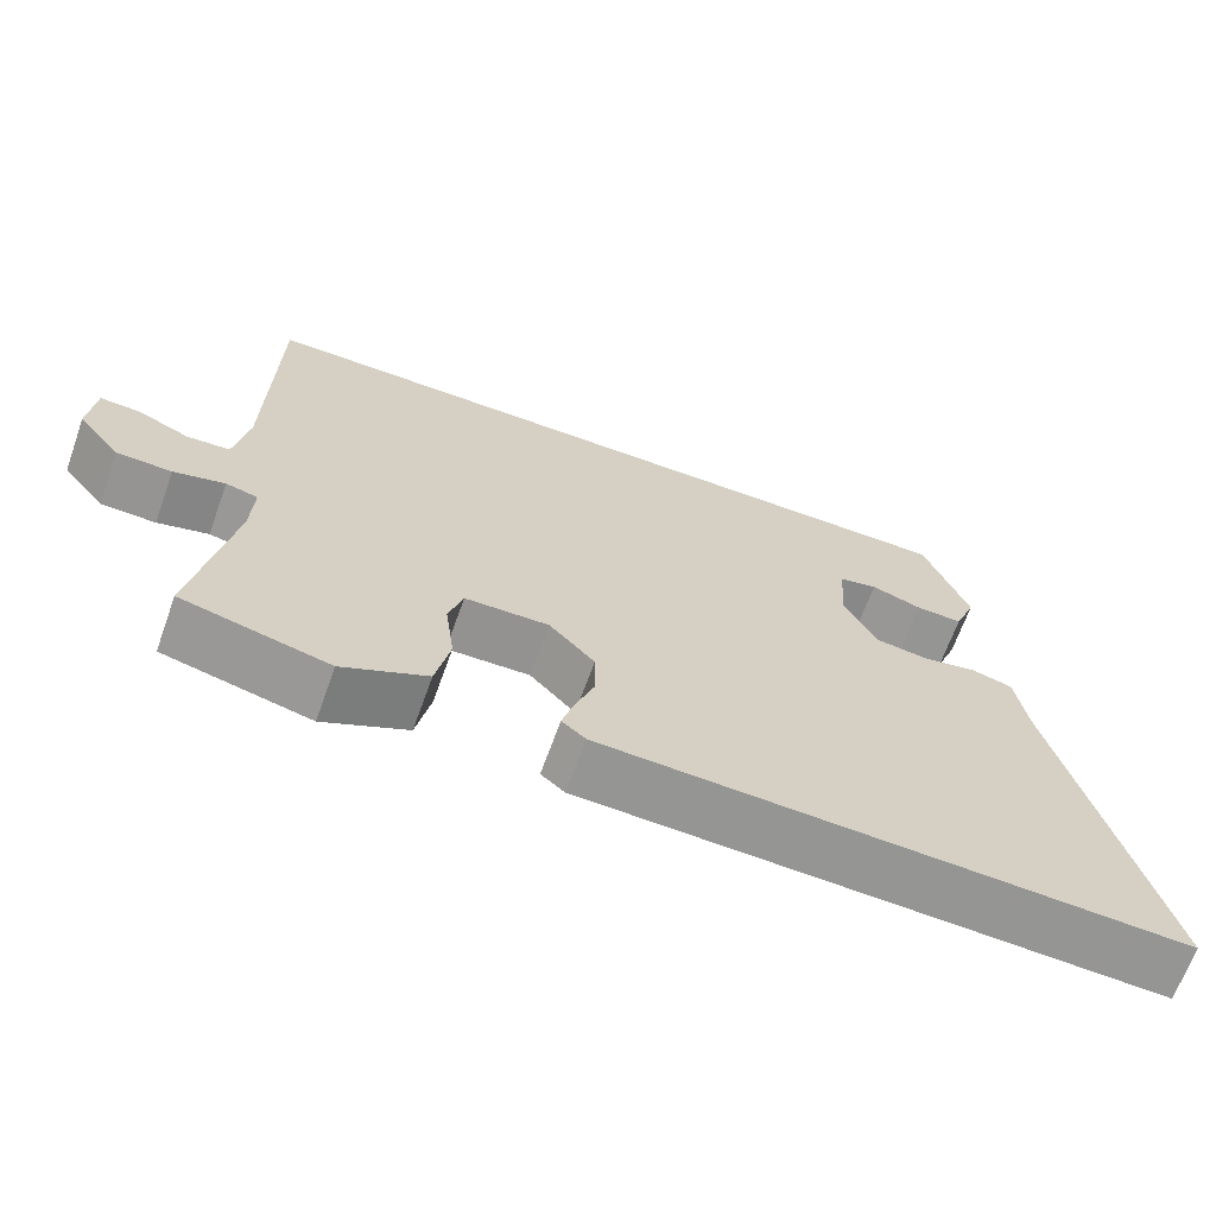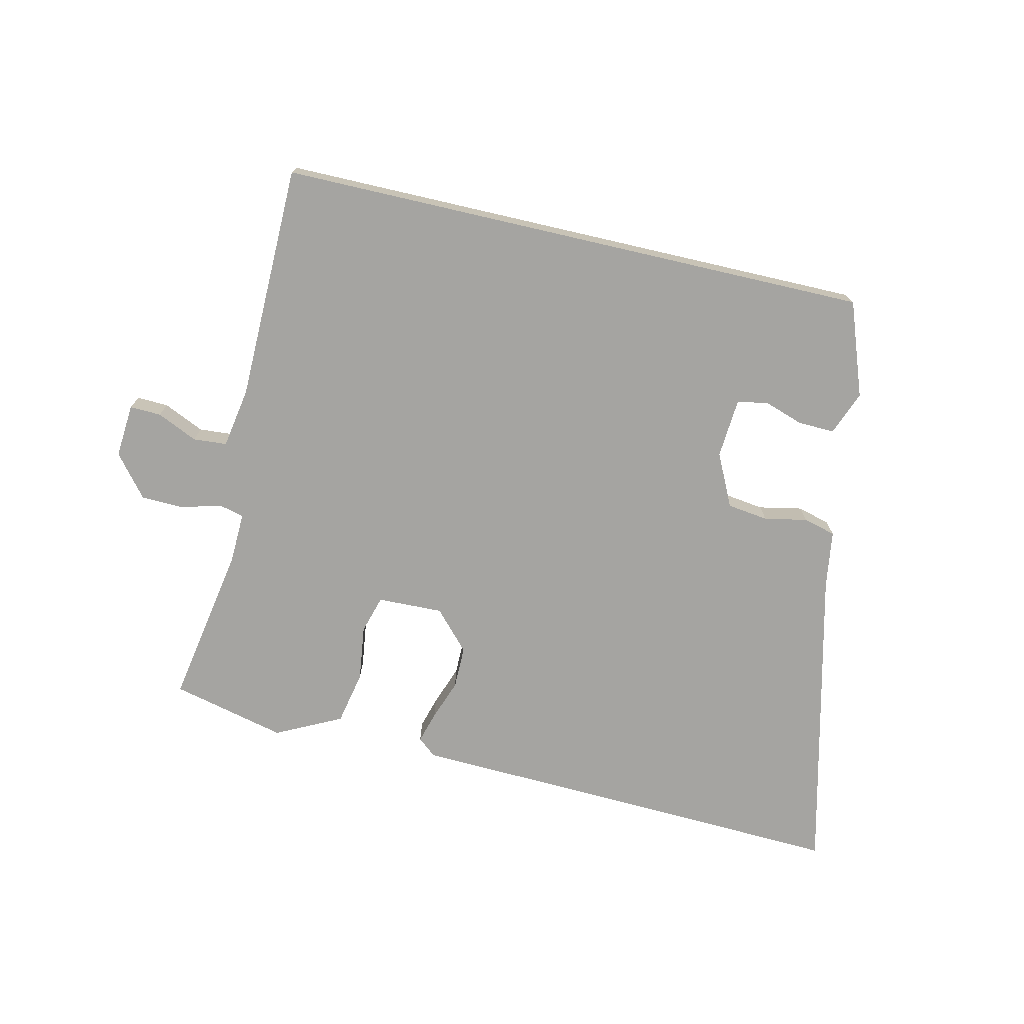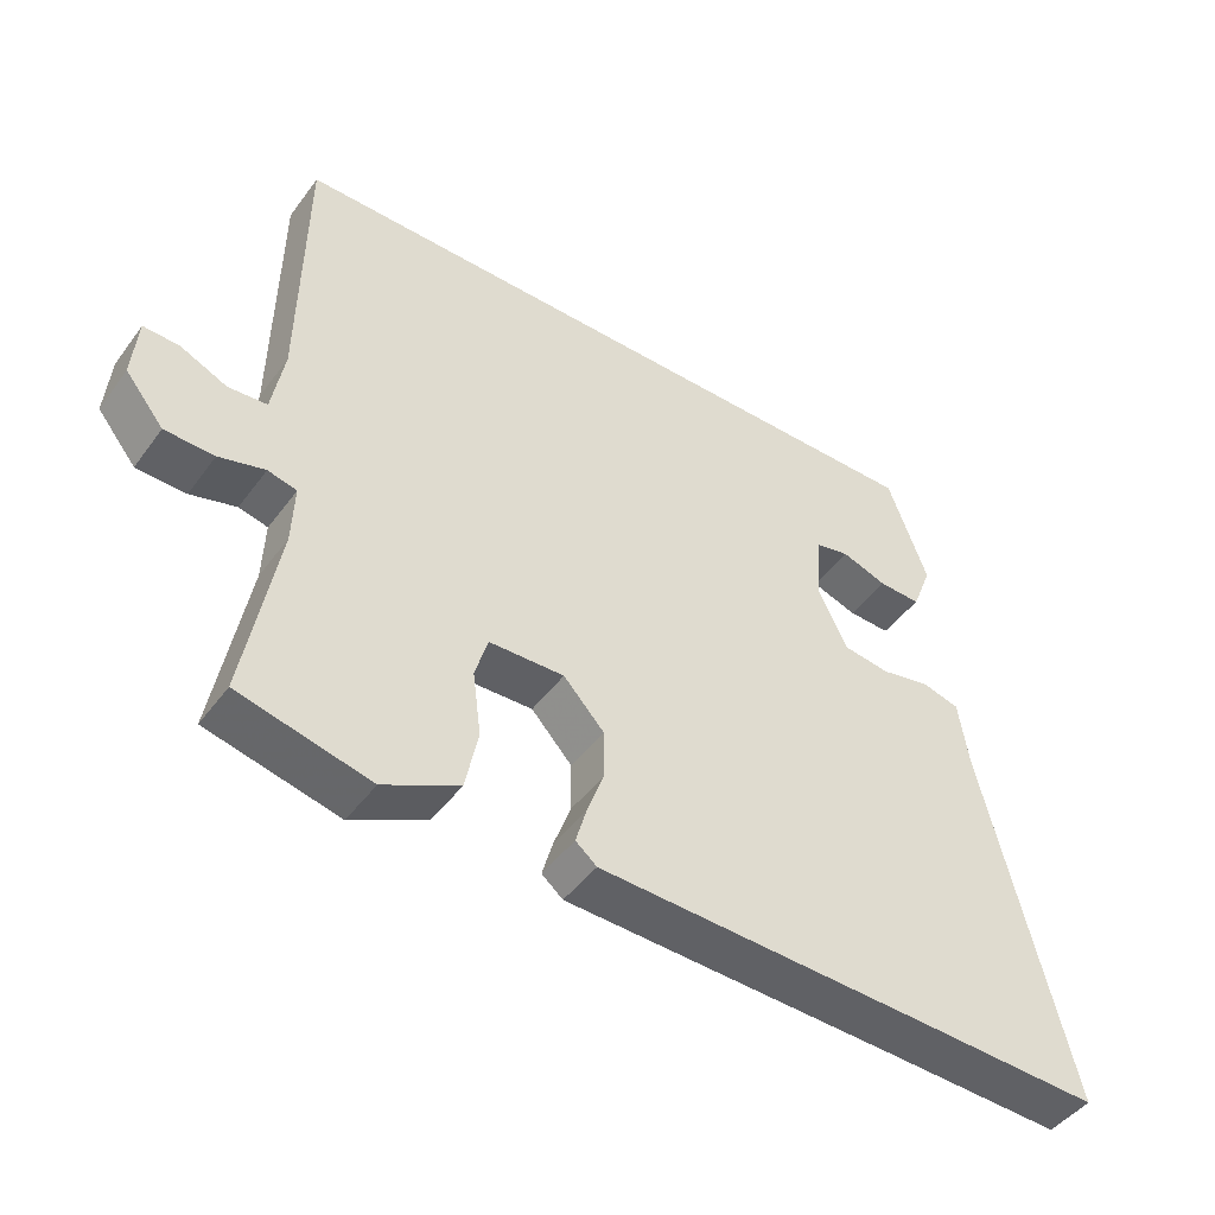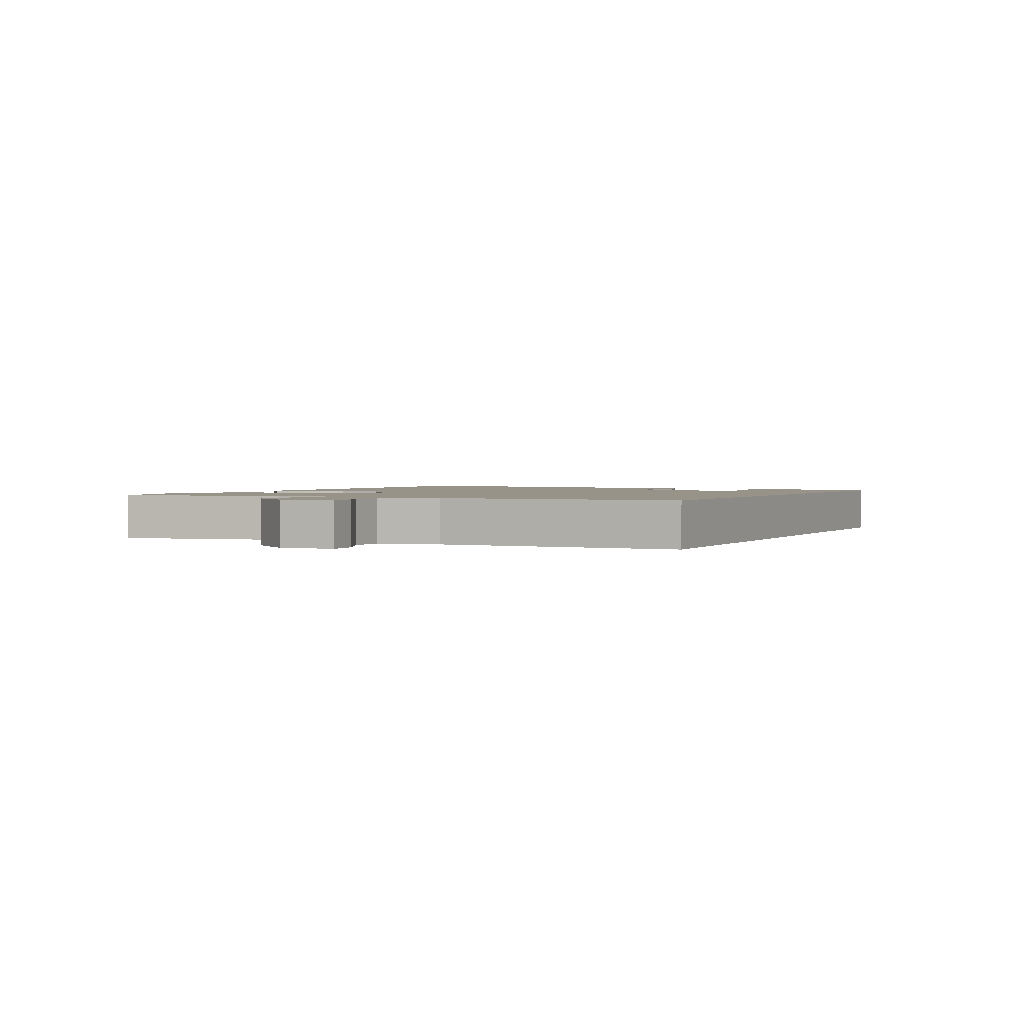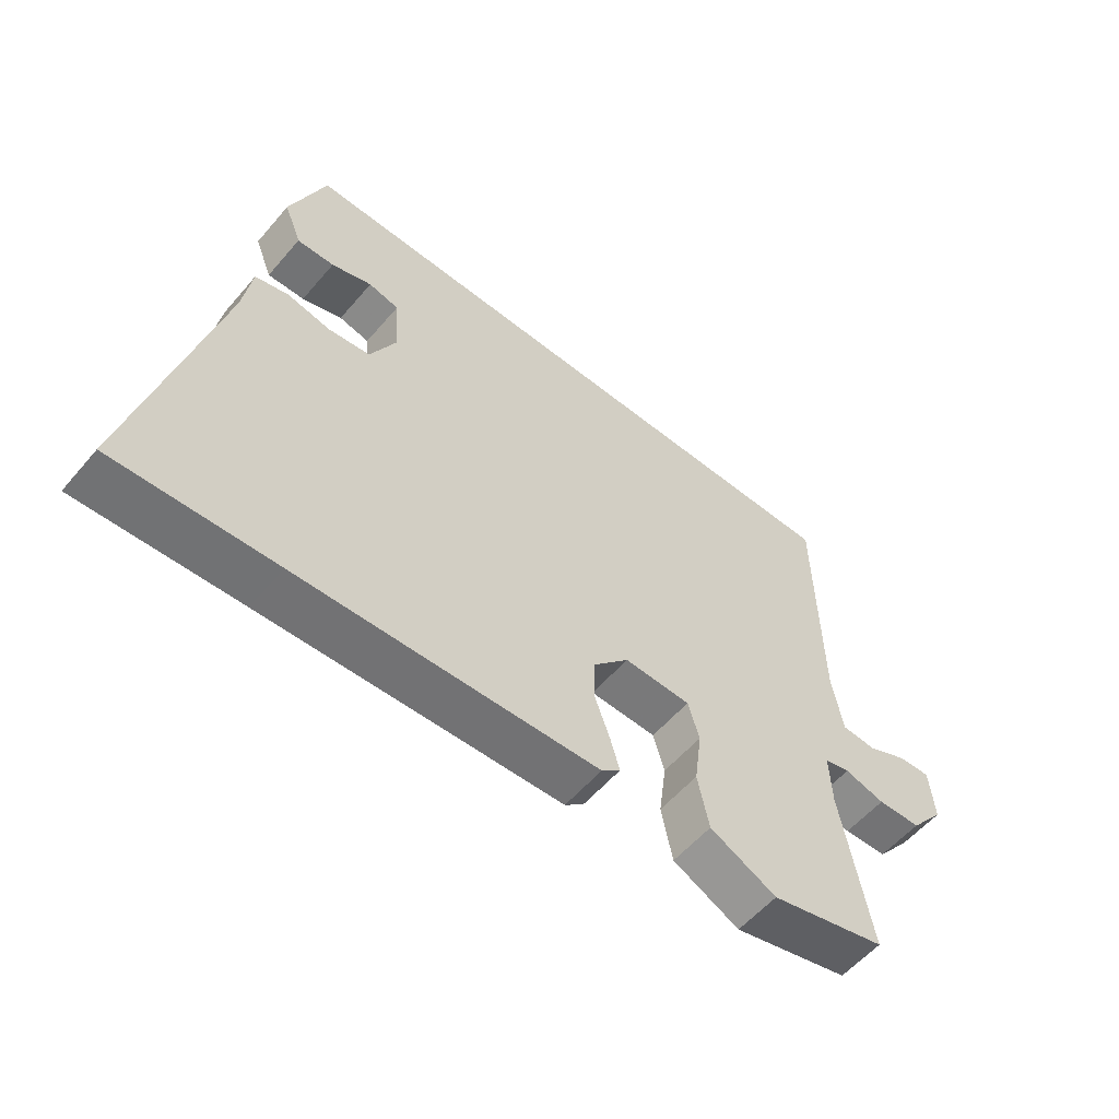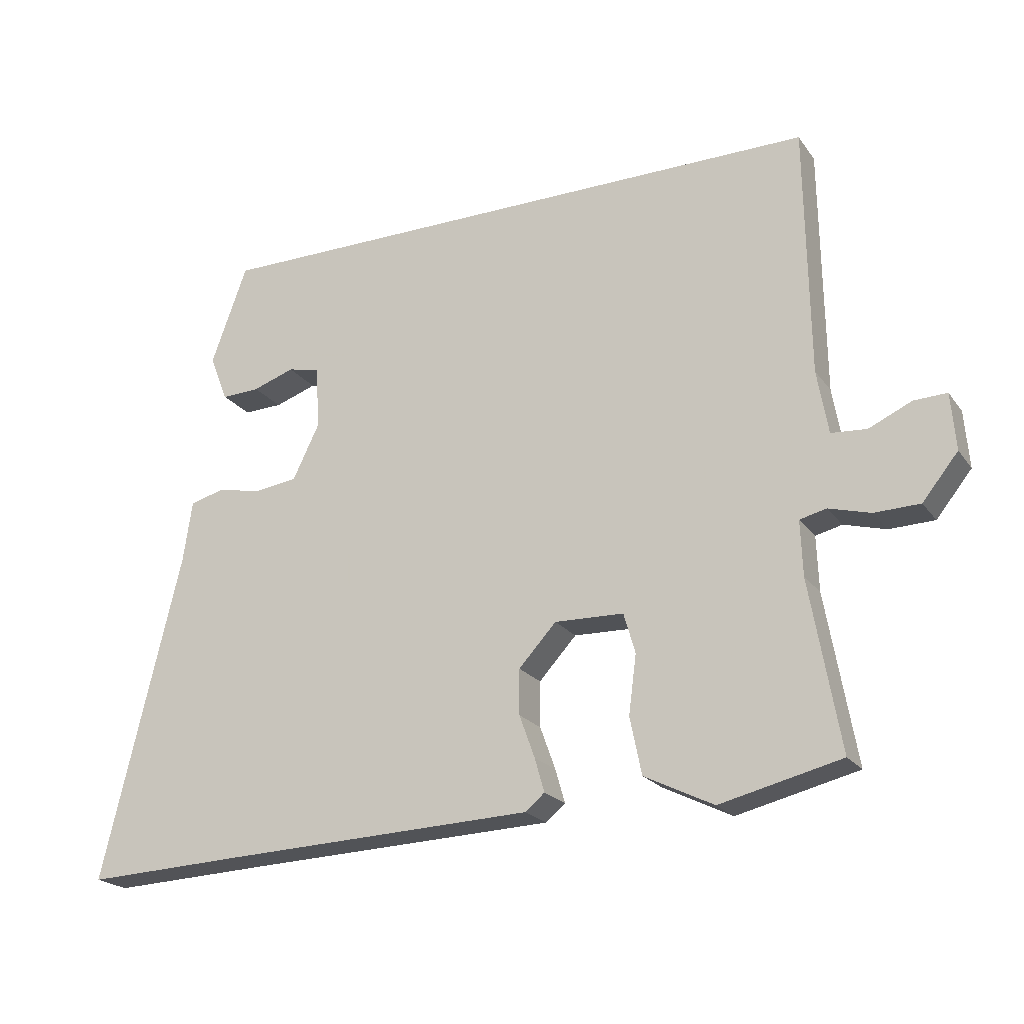
<metadata>
{"format":"obj","ext":"obj","renderer":"f3d","projection":"perspective","resolution":1024,"background":"white","views":[{"elev":-66.9,"azim":-19.8,"up":"+Z"},{"elev":-73.3,"azim":-13.0,"up":"+Y"},{"elev":-46.0,"azim":-34.3,"up":"+Z"},{"elev":1.6,"azim":-64.4,"up":"+Y"},{"elev":-56.9,"azim":140.0,"up":"+Z"},{"elev":-21.4,"azim":-154.0,"up":"+Z"}]}
</metadata>
<code>
v -0.542 0.07 -0.454
v -0.496 0.07 -0.192
v -0.493 0.07 -0.107
v -0.534 0.07 -0.097
v -0.599 0.07 -0.115
v -0.669 0.07 -0.113
v -0.724 0.07 -0.045
v -0.717 0.07 0.043
v -0.666 0.07 0.041
v -0.6 0.07 0.011
v -0.545 0.07 0.015
v -0.528 0.07 0.114
v -0.523 0.07 0.5
v 0.449 0.07 0.5
v 0.505 0.07 0.346
v 0.477 0.07 0.274
v 0.417 0.07 0.276
v 0.352 0.07 0.298
v 0.303 0.07 0.287
v 0.296 0.07 0.19
v 0.338 0.07 0.104
v 0.405 0.07 0.095
v 0.475 0.07 0.109
v 0.528 0.07 0.095
v 0.542 0.07 0
v 0.664 0.07 -0.507
v 0.409 0.07 -0.496
v -0.068 0.07 -0.478
v -0.098 0.07 -0.453
v -0.083 0.07 -0.401
v -0.059 0.07 -0.335
v -0.059 0.07 -0.265
v -0.117 0.07 -0.202
v -0.224 0.07 -0.205
v -0.242 0.07 -0.267
v -0.23 0.07 -0.358
v -0.248 0.07 -0.446
v -0.355 0.07 -0.499
v -0.542 0 -0.454
v -0.496 0 -0.192
v -0.493 0 -0.107
v -0.534 0 -0.097
v -0.599 0 -0.115
v -0.669 0 -0.113
v -0.724 0 -0.045
v -0.717 0 0.043
v -0.666 0 0.041
v -0.6 0 0.011
v -0.545 0 0.015
v -0.528 0 0.114
v -0.523 0 0.5
v 0.449 0 0.5
v 0.505 0 0.346
v 0.477 0 0.274
v 0.417 0 0.276
v 0.352 0 0.298
v 0.303 0 0.287
v 0.296 0 0.19
v 0.338 0 0.104
v 0.405 0 0.095
v 0.475 0 0.109
v 0.528 0 0.095
v 0.542 0 0
v 0.664 0 -0.507
v 0.409 0 -0.496
v -0.068 0 -0.478
v -0.098 0 -0.453
v -0.083 0 -0.401
v -0.059 0 -0.335
v -0.059 0 -0.265
v -0.117 0 -0.202
v -0.224 0 -0.205
v -0.242 0 -0.267
v -0.23 0 -0.358
v -0.248 0 -0.446
v -0.355 0 -0.499
f 38 1 2
f 37 38 2
f 36 37 2
f 35 36 2
f 34 35 2 3
f 33 34 3
f 29 30 31
f 28 29 31
f 27 28 31
f 27 31 32
f 26 27 32
f 25 26 32
f 25 32 33
f 24 25 33
f 23 24 33
f 22 23 33
f 16 17 18
f 15 16 18
f 14 15 18
f 14 18 19
f 13 14 19
f 12 13 19
f 11 12 19 20
f 8 9 10
f 7 8 10
f 6 7 10
f 5 6 10
f 4 5 10
f 3 4 10 11
f 33 3 11
f 22 33 11
f 21 22 11
f 11 20 21
f 40 39 76
f 40 76 75
f 40 75 74
f 40 74 73
f 41 40 73 72
f 41 72 71
f 69 68 67
f 69 67 66
f 69 66 65
f 70 69 65
f 70 65 64
f 70 64 63
f 71 70 63
f 71 63 62
f 71 62 61
f 71 61 60
f 56 55 54
f 56 54 53
f 56 53 52
f 57 56 52
f 57 52 51
f 57 51 50
f 58 57 50 49
f 48 47 46
f 48 46 45
f 48 45 44
f 48 44 43
f 48 43 42
f 49 48 42 41
f 49 41 71
f 49 71 60
f 49 60 59
f 59 58 49
f 1 39 40 2
f 2 40 41 3
f 3 41 42 4
f 4 42 43 5
f 5 43 44 6
f 6 44 45 7
f 7 45 46 8
f 8 46 47 9
f 9 47 48 10
f 10 48 49 11
f 11 49 50 12
f 12 50 51 13
f 13 51 52 14
f 14 52 53 15
f 15 53 54 16
f 16 54 55 17
f 17 55 56 18
f 18 56 57 19
f 19 57 58 20
f 20 58 59 21
f 21 59 60 22
f 22 60 61 23
f 23 61 62 24
f 24 62 63 25
f 25 63 64 26
f 26 64 65 27
f 27 65 66 28
f 28 66 67 29
f 29 67 68 30
f 30 68 69 31
f 31 69 70 32
f 32 70 71 33
f 33 71 72 34
f 34 72 73 35
f 35 73 74 36
f 36 74 75 37
f 37 75 76 38
f 38 76 39 1

</code>
